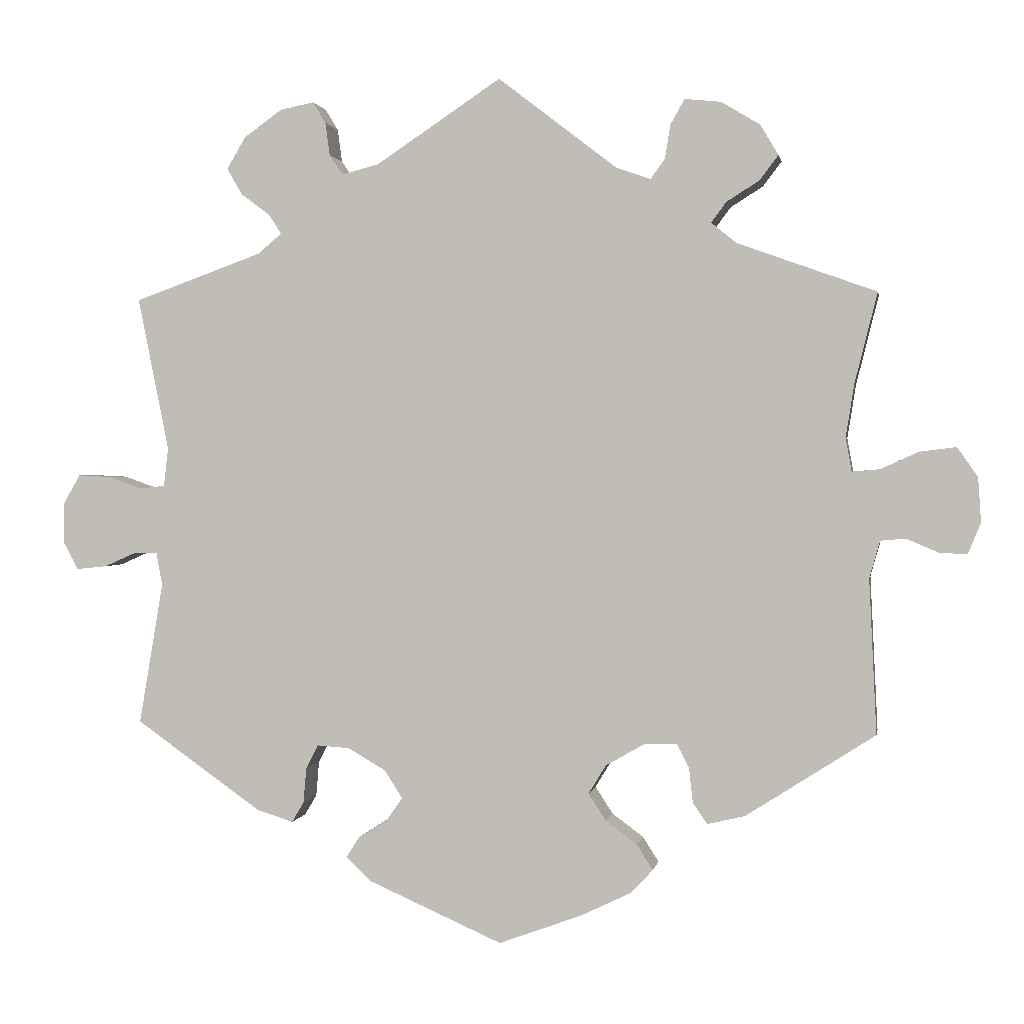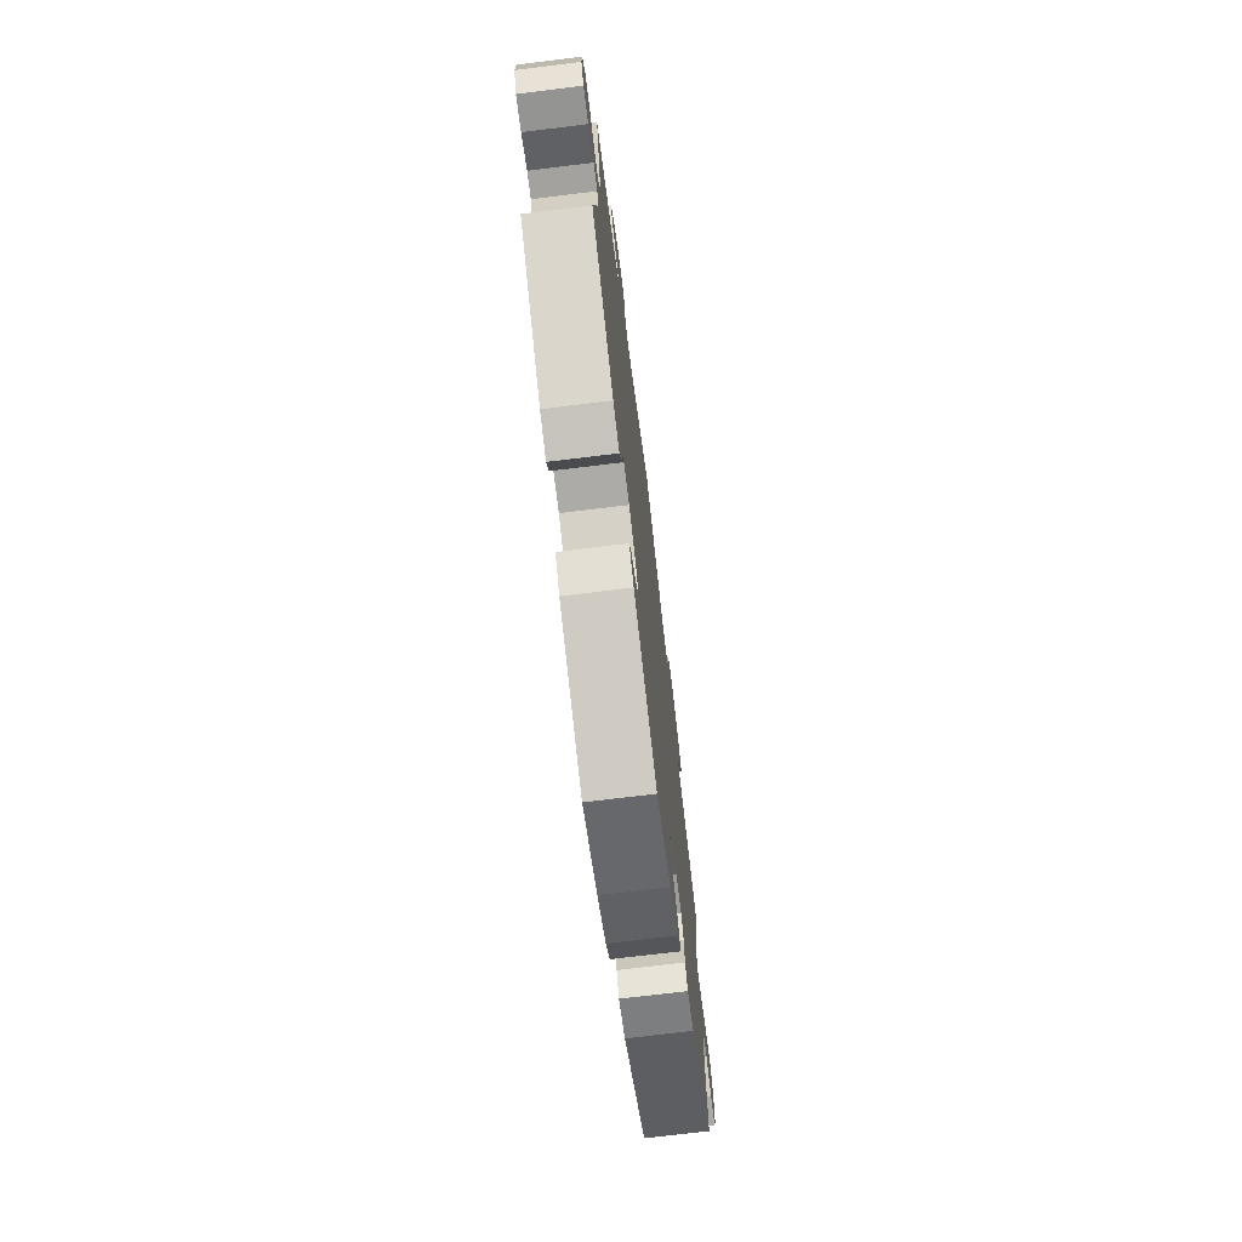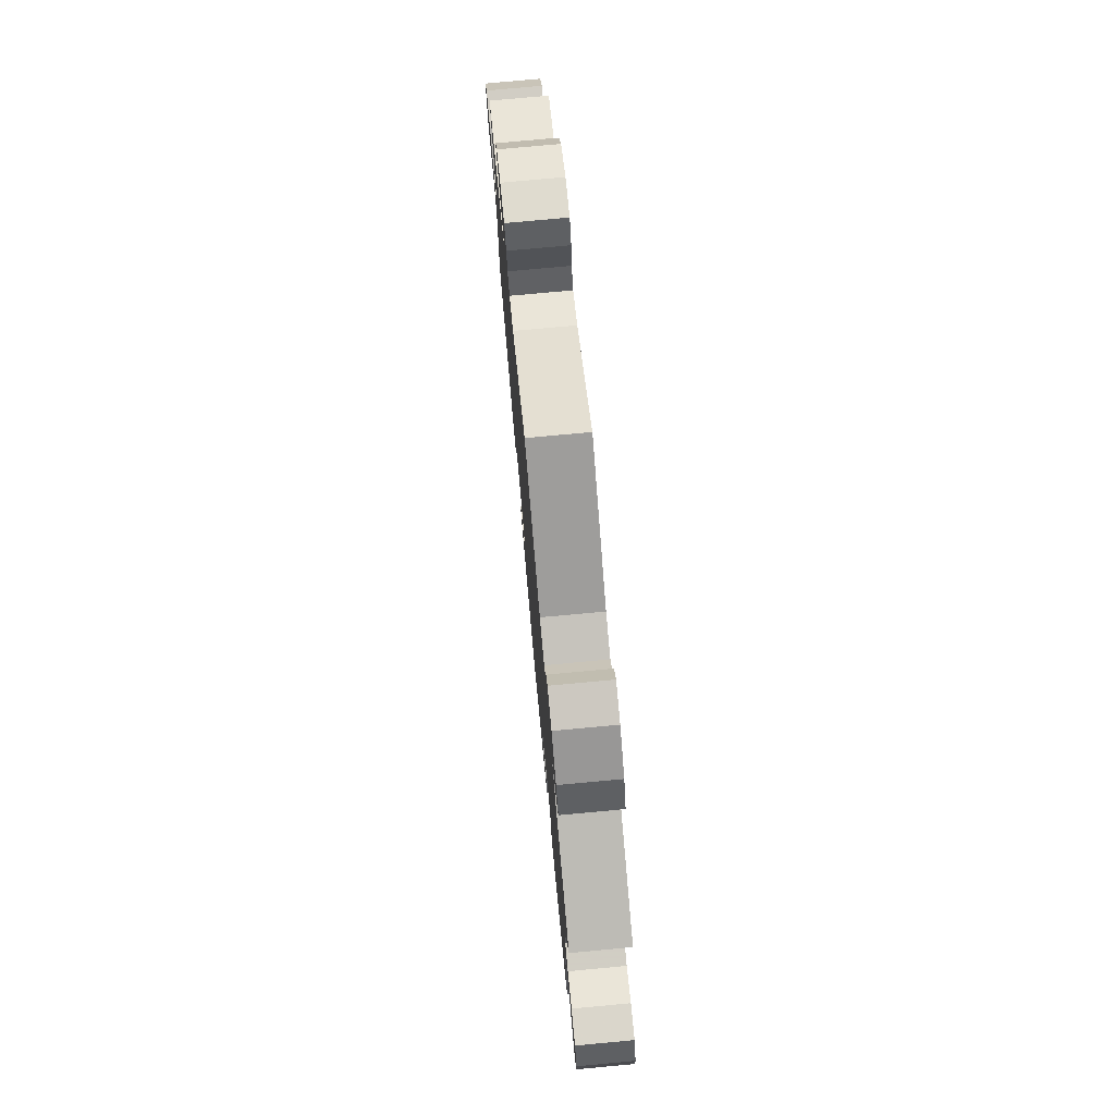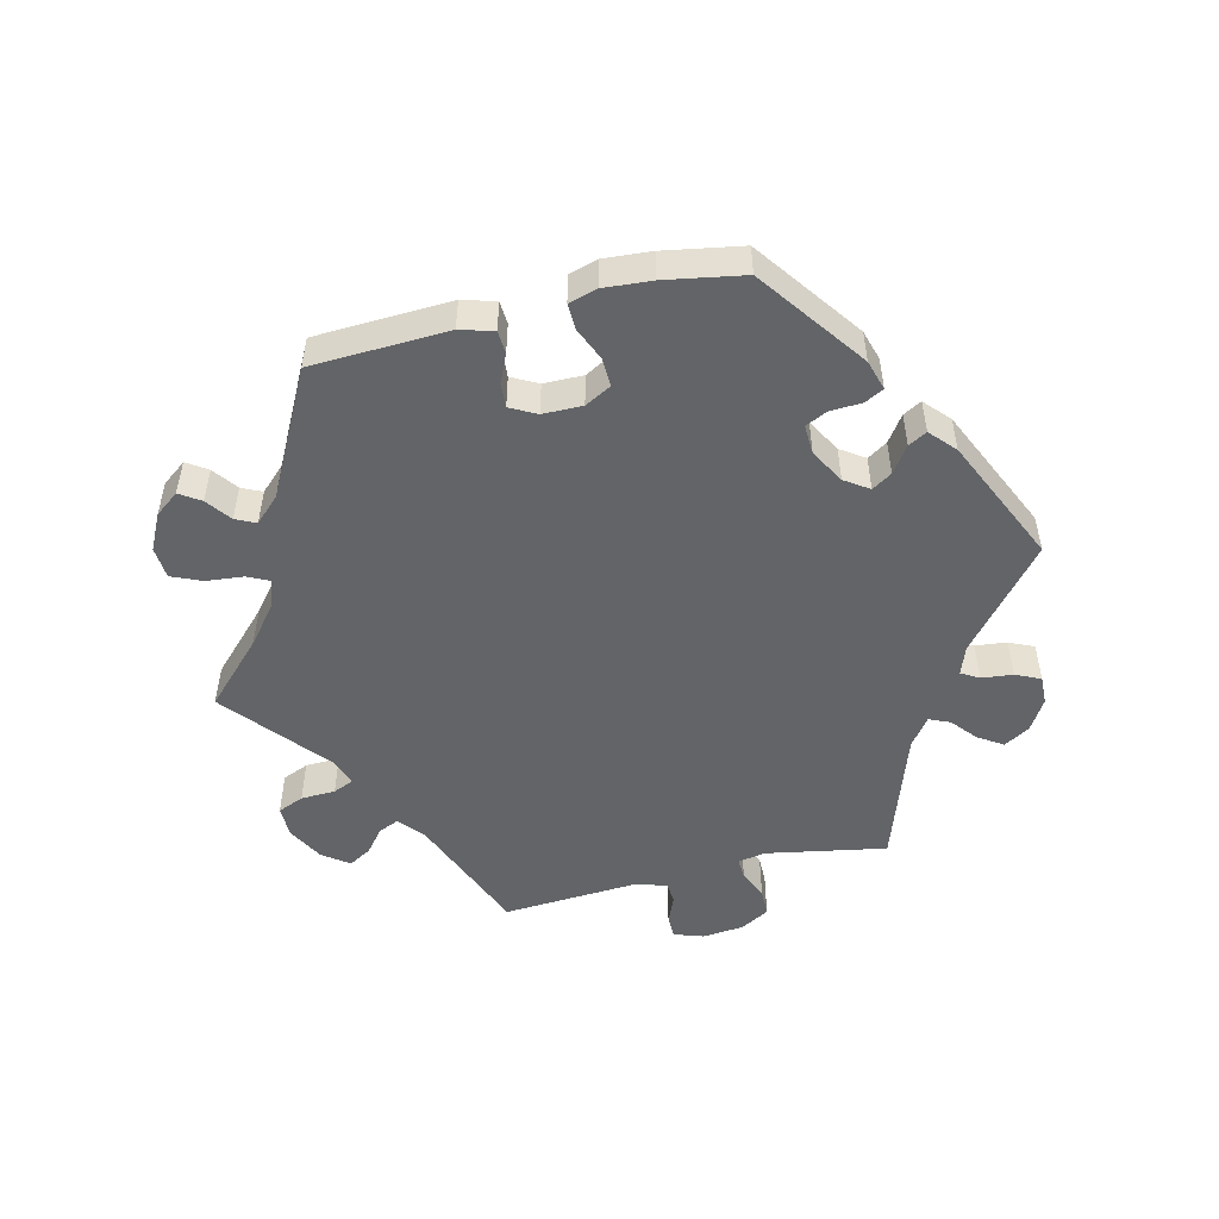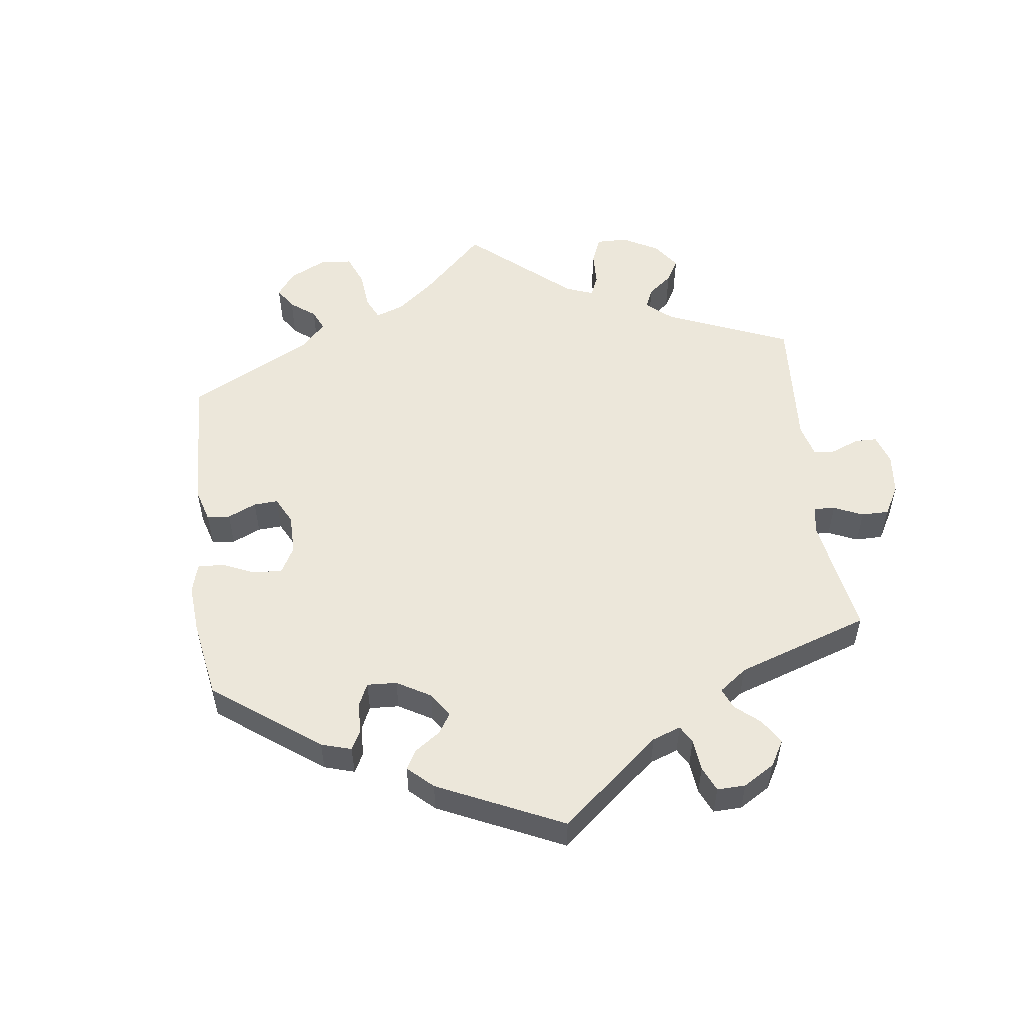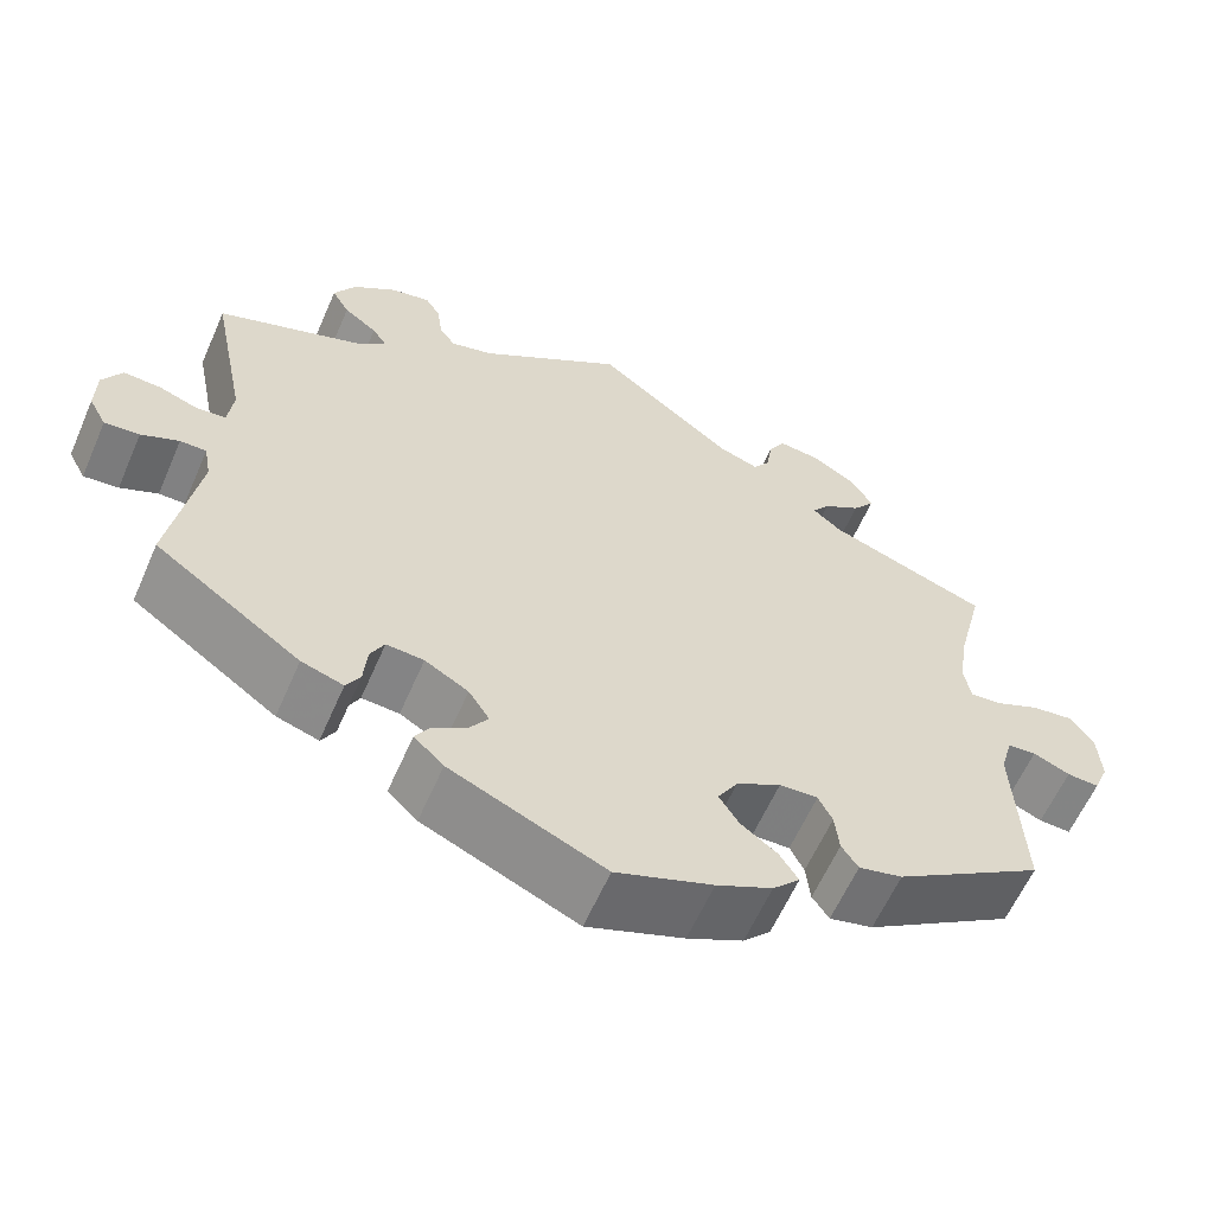
<metadata>
{"format":"obj","ext":"obj","renderer":"f3d","projection":"perspective","resolution":1024,"background":"white","views":[{"elev":1.2,"azim":9.7,"up":"+Z"},{"elev":-72.5,"azim":-83.0,"up":"+Z"},{"elev":76.3,"azim":-95.3,"up":"+Z"},{"elev":-51.1,"azim":163.4,"up":"+Y"},{"elev":54.1,"azim":-127.3,"up":"+Y"},{"elev":-60.4,"azim":-23.5,"up":"+Z"}]}
</metadata>
<code>
v -0.176 0.07 -0.5
v -0.21 0.07 -0.468
v -0.193 0.07 -0.441
v -0.154 0.07 -0.416
v -0.133 0.07 -0.386
v -0.157 0.07 -0.349
v -0.207 0.07 -0.32
v -0.25 0.07 -0.317
v -0.266 0.07 -0.348
v -0.27 0.07 -0.395
v -0.286 0.07 -0.422
v -0.334 0.07 -0.407
v -0.501 0.07 -0.289
v -0.469 0.07 -0.101
v -0.477 0.07 -0.057
v -0.507 0.07 -0.057
v -0.55 0.07 -0.076
v -0.59 0.07 -0.08
v -0.61 0.07 -0.043
v -0.609 0.07 0.011
v -0.587 0.07 0.049
v -0.544 0.07 0.047
v -0.499 0.07 0.031
v -0.466 0.07 0.035
v -0.46 0.07 0.086
v -0.501 0.07 0.289
v -0.332 0.07 0.35
v -0.3 0.07 0.377
v -0.317 0.07 0.403
v -0.355 0.07 0.431
v -0.375 0.07 0.466
v -0.35 0.07 0.508
v -0.3 0.07 0.544
v -0.255 0.07 0.553
v -0.238 0.07 0.525
v -0.232 0.07 0.481
v -0.214 0.07 0.455
v -0.165 0.07 0.468
v 0 0.07 0.578
v 0.157 0.07 0.457
v 0.203 0.07 0.441
v 0.222 0.07 0.467
v 0.229 0.07 0.512
v 0.248 0.07 0.545
v 0.296 0.07 0.54
v 0.347 0.07 0.509
v 0.371 0.07 0.469
v 0.346 0.07 0.436
v 0.303 0.07 0.409
v 0.283 0.07 0.382
v 0.316 0.07 0.355
v 0.5 0.07 0.289
v 0.47 0.07 0.169
v 0.459 0.07 0.099
v 0.467 0.07 0.055
v 0.503 0.07 0.058
v 0.554 0.07 0.081
v 0.602 0.07 0.087
v 0.629 0.07 0.048
v 0.633 0.07 -0.011
v 0.616 0.07 -0.052
v 0.579 0.07 -0.05
v 0.537 0.07 -0.032
v 0.504 0.07 -0.035
v 0.49 0.07 -0.084
v 0.5 0.07 -0.289
v 0.329 0.07 -0.399
v 0.279 0.07 -0.411
v 0.26 0.07 -0.383
v 0.255 0.07 -0.337
v 0.239 0.07 -0.305
v 0.195 0.07 -0.307
v 0.144 0.07 -0.336
v 0.121 0.07 -0.374
v 0.144 0.07 -0.41
v 0.186 0.07 -0.441
v 0.207 0.07 -0.474
v 0.176 0.07 -0.506
v 0.112 0.07 -0.537
v 0.001 0.07 -0.578
v -0.176 0 -0.5
v -0.21 0 -0.468
v -0.193 0 -0.441
v -0.154 0 -0.416
v -0.133 0 -0.386
v -0.157 0 -0.349
v -0.207 0 -0.32
v -0.25 0 -0.317
v -0.266 0 -0.348
v -0.27 0 -0.395
v -0.286 0 -0.422
v -0.334 0 -0.407
v -0.501 0 -0.289
v -0.469 0 -0.101
v -0.477 0 -0.057
v -0.507 0 -0.057
v -0.55 0 -0.076
v -0.59 0 -0.08
v -0.61 0 -0.043
v -0.609 0 0.011
v -0.587 0 0.049
v -0.544 0 0.047
v -0.499 0 0.031
v -0.466 0 0.035
v -0.46 0 0.086
v -0.501 0 0.289
v -0.332 0 0.35
v -0.3 0 0.377
v -0.317 0 0.403
v -0.355 0 0.431
v -0.375 0 0.466
v -0.35 0 0.508
v -0.3 0 0.544
v -0.255 0 0.553
v -0.238 0 0.525
v -0.232 0 0.481
v -0.214 0 0.455
v -0.165 0 0.468
v 0 0 0.578
v 0.157 0 0.457
v 0.203 0 0.441
v 0.222 0 0.467
v 0.229 0 0.512
v 0.248 0 0.545
v 0.296 0 0.54
v 0.347 0 0.509
v 0.371 0 0.469
v 0.346 0 0.436
v 0.303 0 0.409
v 0.283 0 0.382
v 0.316 0 0.355
v 0.5 0 0.289
v 0.47 0 0.169
v 0.459 0 0.099
v 0.467 0 0.055
v 0.503 0 0.058
v 0.554 0 0.081
v 0.602 0 0.087
v 0.629 0 0.048
v 0.633 0 -0.011
v 0.616 0 -0.052
v 0.579 0 -0.05
v 0.537 0 -0.032
v 0.504 0 -0.035
v 0.49 0 -0.084
v 0.5 0 -0.289
v 0.329 0 -0.399
v 0.279 0 -0.411
v 0.26 0 -0.383
v 0.255 0 -0.337
v 0.239 0 -0.305
v 0.195 0 -0.307
v 0.144 0 -0.336
v 0.121 0 -0.374
v 0.144 0 -0.41
v 0.186 0 -0.441
v 0.207 0 -0.474
v 0.176 0 -0.506
v 0.112 0 -0.537
v 0.001 0 -0.578
f 75 76 77 78
f 74 75 78 79
f 67 68 69 70
f 65 66 67 70
f 64 65 70 71
f 60 61 62 63
f 60 63 64
f 59 60 64
f 56 57 58 59
f 55 56 59 64
f 51 52 53
f 50 51 53 54
f 46 47 48 49
f 46 49 50
f 45 46 50
f 42 43 44 45
f 41 42 45 50
f 40 41 50 54
f 38 39 40 54
f 33 34 35 36
f 33 36 37
f 32 33 37
f 29 30 31 32
f 28 29 32 37
f 25 26 27
f 24 25 27 28
f 20 21 22 23
f 20 23 24
f 19 20 24
f 16 17 18 19
f 15 16 19 24
f 14 15 24 28
f 9 10 11 12
f 8 9 12 13
f 7 8 13 14
f 1 2 3 4
f 1 4 5
f 74 79 80 1
f 55 64 71 72
f 55 72 73
f 54 55 73
f 38 54 73
f 6 7 14 28
f 5 6 28 37
f 73 74 1 5
f 5 37 38 73
f 158 157 156 155
f 159 158 155 154
f 150 149 148 147
f 150 147 146 145
f 151 150 145 144
f 143 142 141 140
f 144 143 140
f 144 140 139
f 139 138 137 136
f 144 139 136 135
f 133 132 131
f 134 133 131 130
f 129 128 127 126
f 130 129 126
f 130 126 125
f 125 124 123 122
f 130 125 122 121
f 134 130 121 120
f 134 120 119 118
f 116 115 114 113
f 117 116 113
f 117 113 112
f 112 111 110 109
f 117 112 109 108
f 107 106 105
f 108 107 105 104
f 103 102 101 100
f 104 103 100
f 104 100 99
f 99 98 97 96
f 104 99 96 95
f 108 104 95 94
f 92 91 90 89
f 93 92 89 88
f 94 93 88 87
f 84 83 82 81
f 85 84 81
f 81 160 159 154
f 152 151 144 135
f 153 152 135
f 153 135 134
f 153 134 118
f 108 94 87 86
f 117 108 86 85
f 85 81 154 153
f 153 118 117 85
f 1 81 82 2
f 2 82 83 3
f 3 83 84 4
f 4 84 85 5
f 5 85 86 6
f 6 86 87 7
f 7 87 88 8
f 8 88 89 9
f 9 89 90 10
f 10 90 91 11
f 11 91 92 12
f 12 92 93 13
f 13 93 94 14
f 14 94 95 15
f 15 95 96 16
f 16 96 97 17
f 17 97 98 18
f 18 98 99 19
f 19 99 100 20
f 20 100 101 21
f 21 101 102 22
f 22 102 103 23
f 23 103 104 24
f 24 104 105 25
f 25 105 106 26
f 26 106 107 27
f 27 107 108 28
f 28 108 109 29
f 29 109 110 30
f 30 110 111 31
f 31 111 112 32
f 32 112 113 33
f 33 113 114 34
f 34 114 115 35
f 35 115 116 36
f 36 116 117 37
f 37 117 118 38
f 38 118 119 39
f 39 119 120 40
f 40 120 121 41
f 41 121 122 42
f 42 122 123 43
f 43 123 124 44
f 44 124 125 45
f 45 125 126 46
f 46 126 127 47
f 47 127 128 48
f 48 128 129 49
f 49 129 130 50
f 50 130 131 51
f 51 131 132 52
f 52 132 133 53
f 53 133 134 54
f 54 134 135 55
f 55 135 136 56
f 56 136 137 57
f 57 137 138 58
f 58 138 139 59
f 59 139 140 60
f 60 140 141 61
f 61 141 142 62
f 62 142 143 63
f 63 143 144 64
f 64 144 145 65
f 65 145 146 66
f 66 146 147 67
f 67 147 148 68
f 68 148 149 69
f 69 149 150 70
f 70 150 151 71
f 71 151 152 72
f 72 152 153 73
f 73 153 154 74
f 74 154 155 75
f 75 155 156 76
f 76 156 157 77
f 77 157 158 78
f 78 158 159 79
f 79 159 160 80
f 80 160 81 1

</code>
